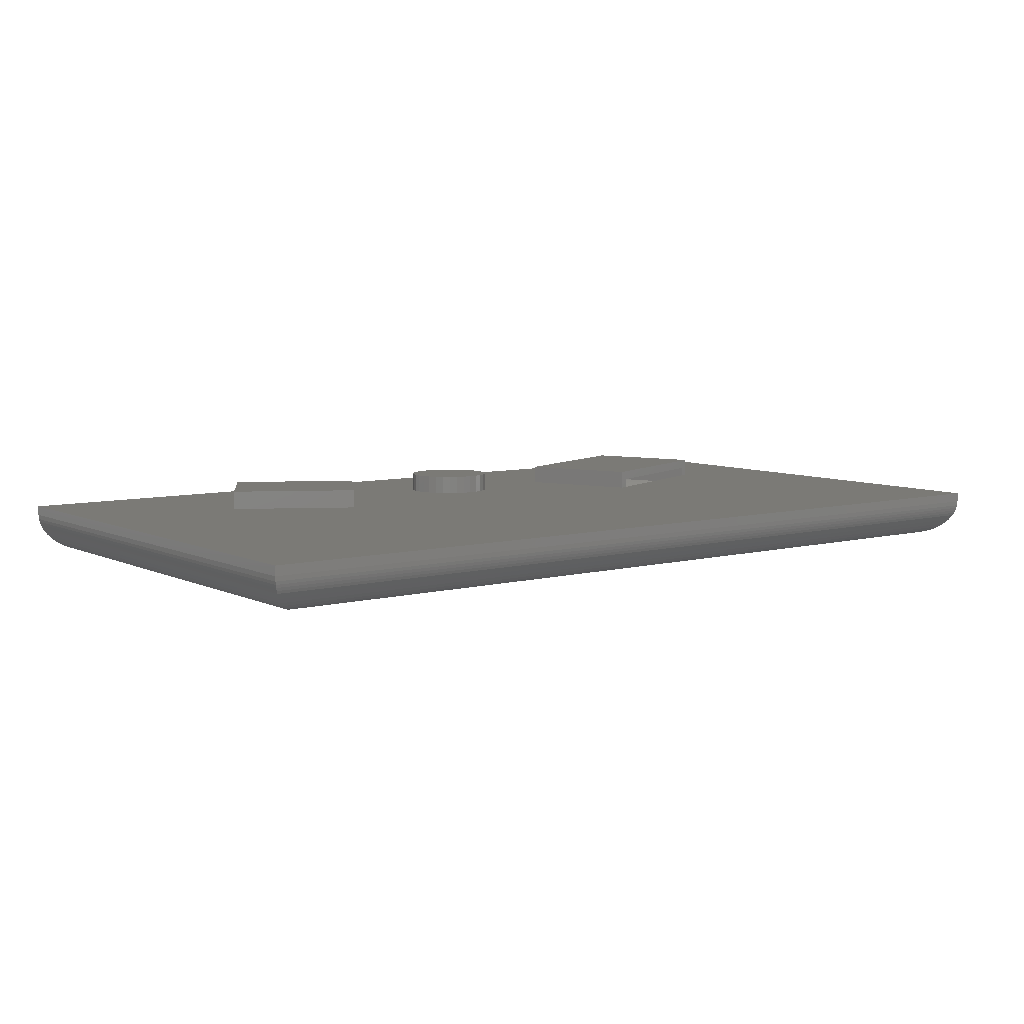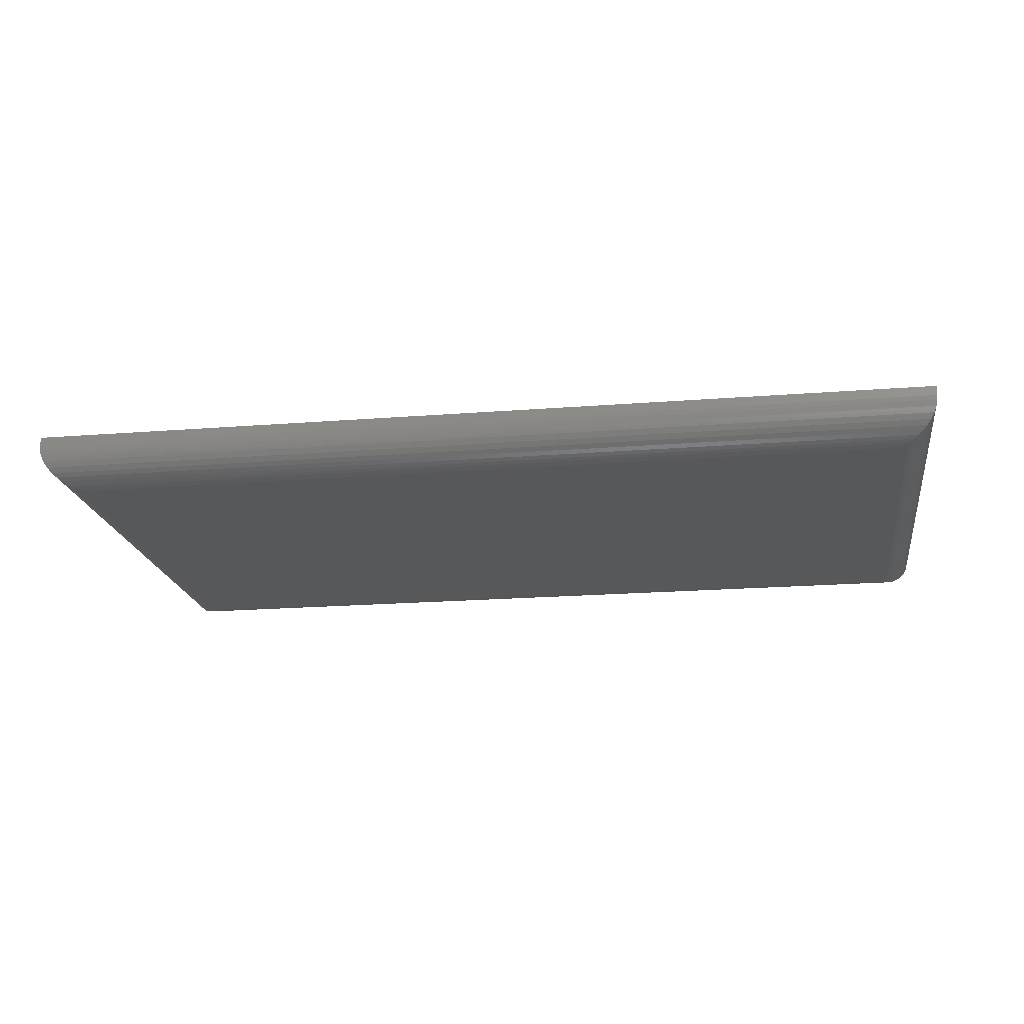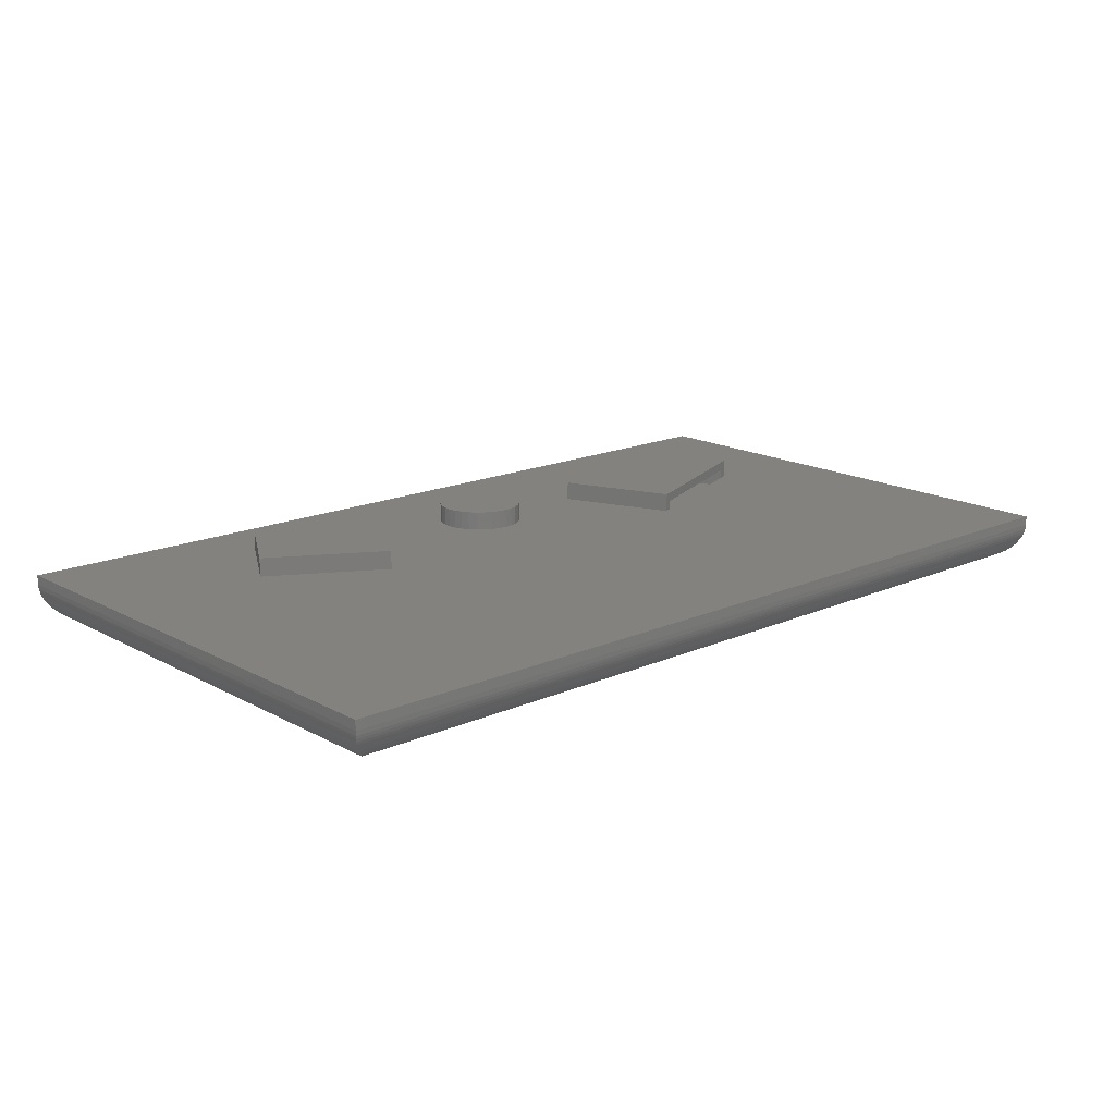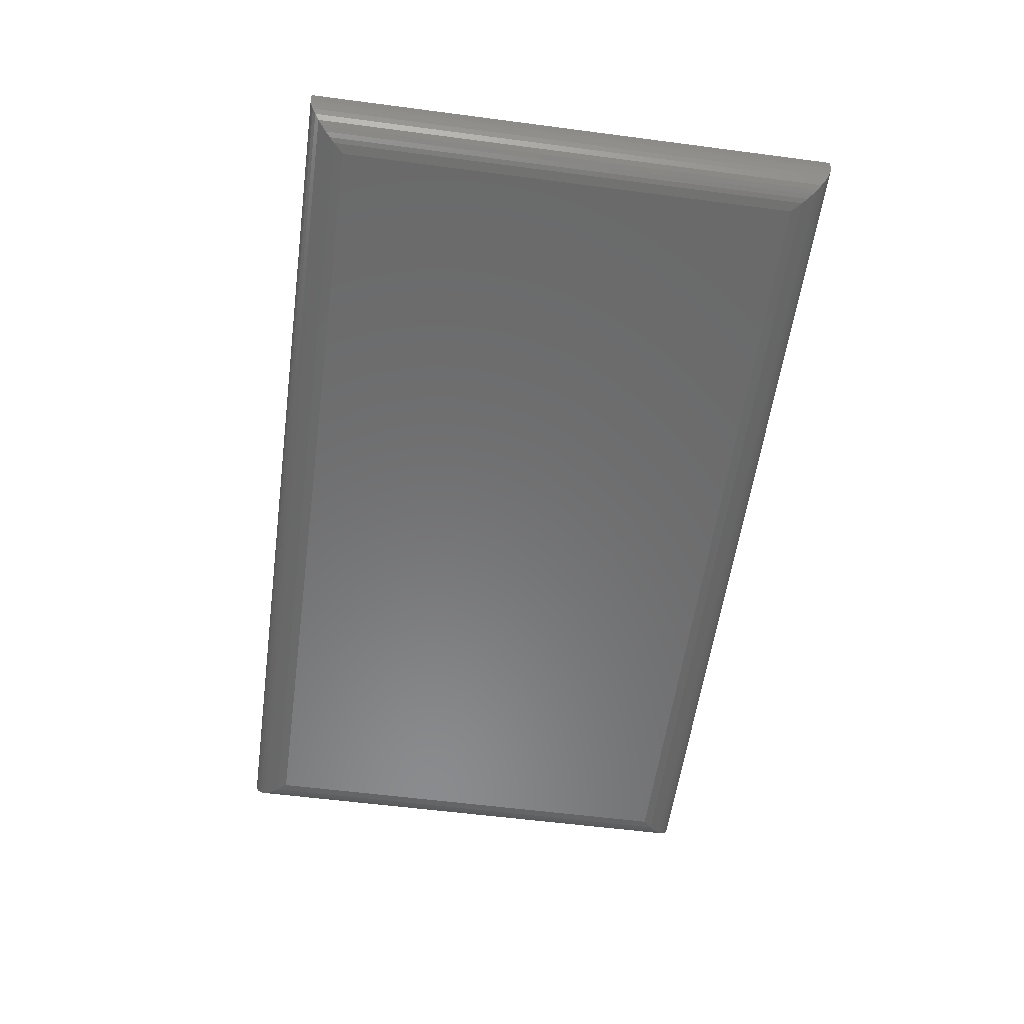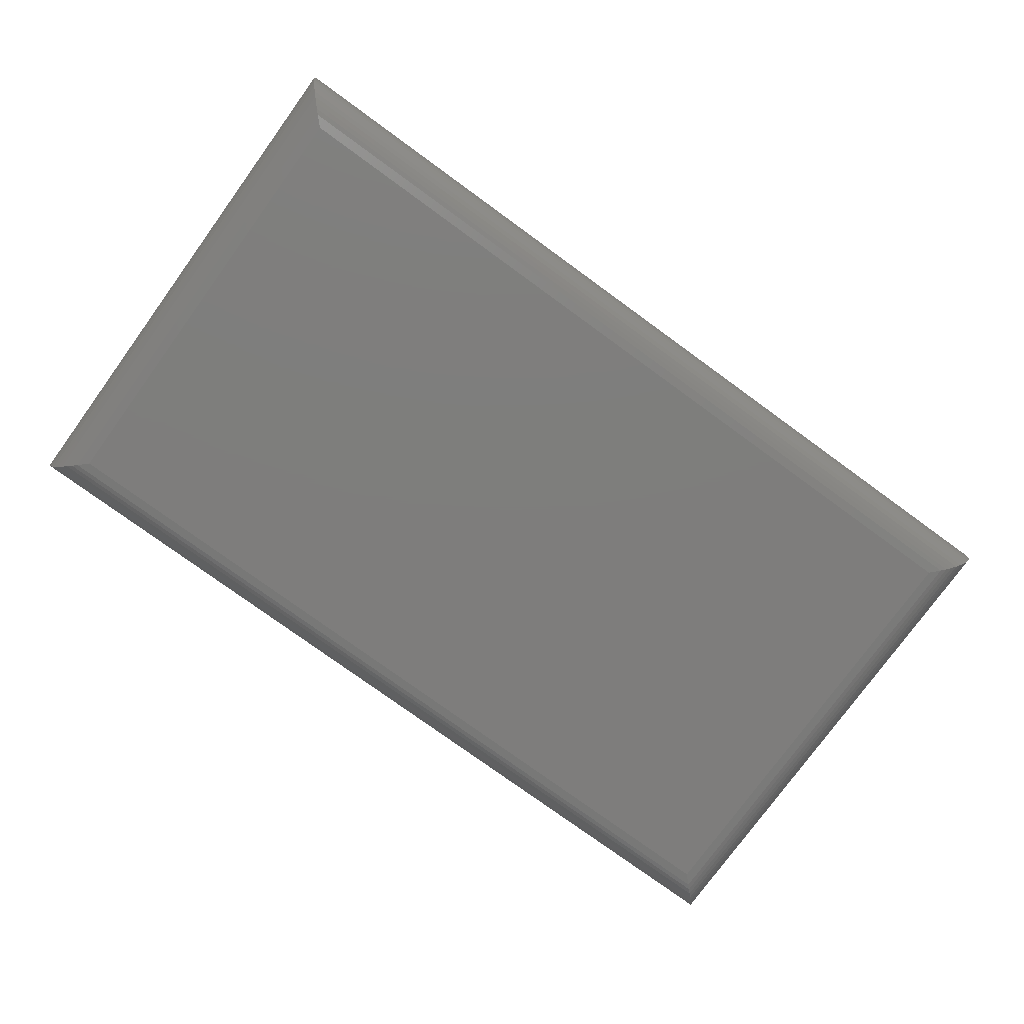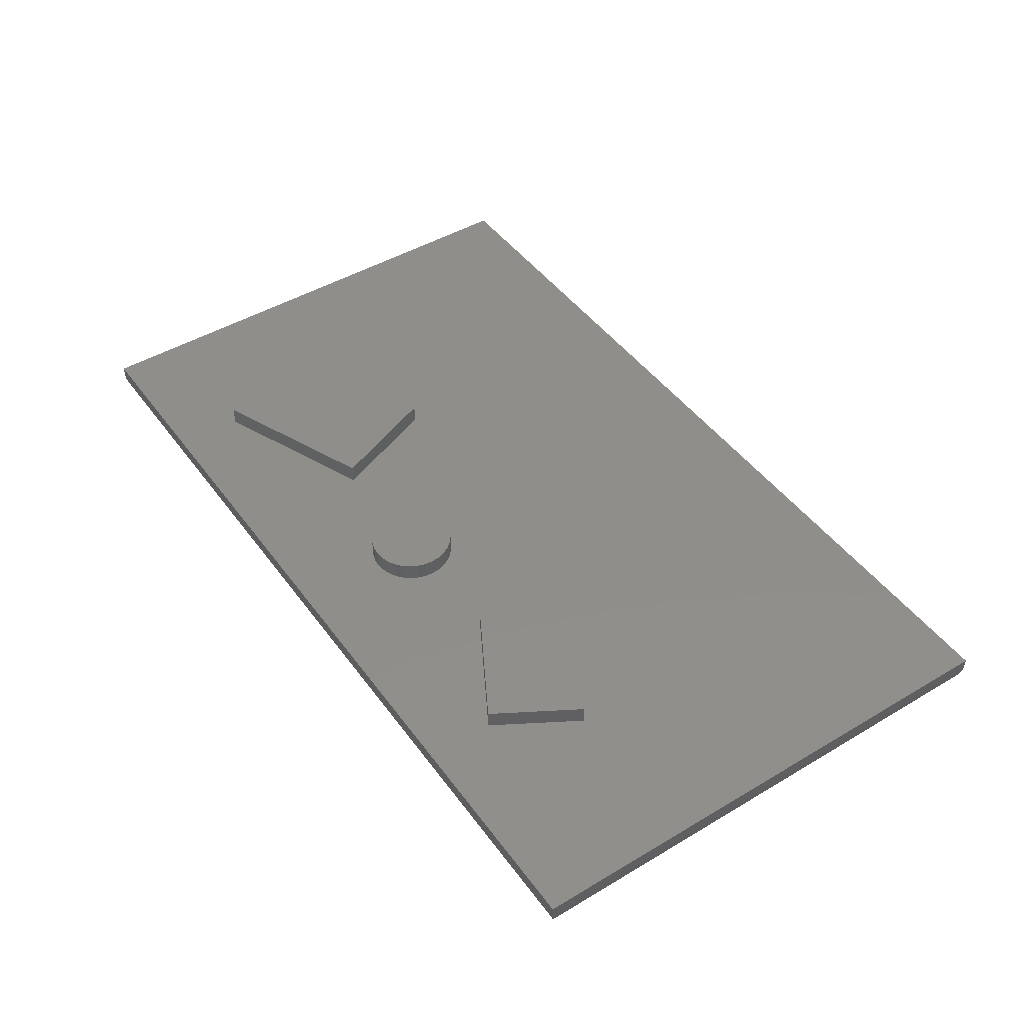
<metadata>
{"format":"stl","ext":"stl","renderer":"f3d","projection":"perspective","resolution":1024,"background":"white","views":[{"elev":7.2,"azim":143.1,"up":"+Z"},{"elev":-19.3,"azim":-171.4,"up":"+Z"},{"elev":16.6,"azim":137.9,"up":"+Z"},{"elev":-56.8,"azim":-97.8,"up":"+Z"},{"elev":-77.4,"azim":144.0,"up":"+Z"},{"elev":46.3,"azim":55.8,"up":"+Z"}]}
</metadata>
<code>
# stl→obj: 194 verts, 384 faces
v 0.75 0.4342 0
v 0.5249 0.1793 0
v 0.6172 0.1248 0
v 0 0.4342 0
v 0.3359 0.1094 0
v 0.2656 0.1104 0
v 0.3366 0.1024 0
v 0.3366 0.1163 0
v 0.4844 0.1094 0
v 0.407 0.1094 0
v 0.4063 0.1024 0
v 0 0 0
v 0.09375 0.1484 0
v 0.101 0.1514 0
v 0.2204 0.1998 0
v 0.2276 0.2027 0
v 0.3715 0.1449 0
v 0.75 0 0
v 0.5766 0.05625 0
v 0.1317 0.05617 0
v 0.3645 0.07453 0
v 0.3579 0.07655 0
v 0.3517 0.07984 0
v 0.3463 0.08425 0
v 0.3419 0.08964 0
v 0.3386 0.09578 0
v 0.4043 0.09578 0
v 0.401 0.08964 0
v 0.3966 0.08425 0
v 0.3912 0.07984 0
v 0.3851 0.07655 0
v 0.3784 0.07453 0
v 0.3715 0.07385 0
v 0.3386 0.123 0
v 0.3419 0.1291 0
v 0.3463 0.1345 0
v 0.3517 0.1389 0
v 0.3579 0.1422 0
v 0.3645 0.1442 0
v 0.3784 0.1442 0
v 0.3851 0.1422 0
v 0.3912 0.1389 0
v 0.3966 0.1345 0
v 0.401 0.1291 0
v 0.4043 0.123 0
v 0.4063 0.1163 0
v 0.407 0.1094 0.01562
v 0.4063 0.1024 0.01562
v 0.4043 0.09578 0.01562
v 0.401 0.08964 0.01562
v 0.3966 0.08425 0.01562
v 0.3912 0.07984 0.01562
v 0.3851 0.07655 0.01562
v 0.3784 0.07453 0.01562
v 0.3715 0.07385 0.01562
v 0.3645 0.07453 0.01562
v 0.3579 0.07655 0.01562
v 0.3517 0.07984 0.01562
v 0.3463 0.08425 0.01562
v 0.3419 0.08964 0.01562
v 0.3386 0.09578 0.01562
v 0.3366 0.1024 0.01562
v 0.3359 0.1094 0.01562
v 0.3366 0.1163 0.01562
v 0.3386 0.123 0.01562
v 0.3419 0.1291 0.01562
v 0.3463 0.1345 0.01562
v 0.3517 0.1389 0.01562
v 0.3579 0.1422 0.01562
v 0.3645 0.1442 0.01562
v 0.3715 0.1449 0.01562
v 0.3784 0.1442 0.01562
v 0.3851 0.1422 0.01562
v 0.3912 0.1389 0.01562
v 0.3966 0.1345 0.01562
v 0.401 0.1291 0.01562
v 0.4043 0.123 0.01562
v 0.4063 0.1163 0.01562
v 0.5249 0.1793 0.01562
v 0.4844 0.1094 0.01562
v 0.6172 0.1248 0.01562
v 0.5766 0.05625 0.01562
v 0.2204 0.1998 -0.007812
v 0.101 0.1514 -0.007812
v 0.101 0.1514 0.007812
v 0.09375 0.1484 0.01562
v 0.2204 0.1998 0.007812
v 0.2276 0.2027 0.01562
v 0.2554 0.1147 0.007812
v 0.136 0.06633 0.007812
v 0.136 0.06633 -0.007812
v 0.2554 0.1147 -0.007812
v 0.007812 0.4264 -0.007812
v 0.007812 0.007812 -0.007812
v 0.7422 0.007812 -0.007812
v 0.7422 0.4264 -0.007812
v 0.02628 0.4079 -0.03072
v 0.02628 0.02628 -0.03072
v 0.03125 0.403 -0.03125
v 0.03125 0.03125 -0.03125
v 0.02155 0.02155 -0.02915
v 0.02155 0.4127 -0.02915
v 0.01712 0.01712 -0.02651
v 0.01712 0.4171 -0.02651
v 0.0151 0.0151 -0.02479
v 0.0151 0.4191 -0.02479
v 0.01324 0.01324 -0.02281
v 0.01324 0.421 -0.02281
v 0.01107 0.01107 -0.01974
v 0.01107 0.4231 -0.01974
v 0.00943 0.00943 -0.01637
v 0.00943 0.4248 -0.01637
v 0.008812 0.4254 -0.01458
v 0.008812 0.008812 -0.01458
v 0.008346 0.4259 -0.01278
v 0.008346 0.008346 -0.01278
v 0.008022 0.4262 -0.01094
v 0.008022 0.008022 -0.01094
v 0.7237 0.4079 -0.03072
v 0.7188 0.403 -0.03125
v 0.7285 0.4127 -0.02915
v 0.7329 0.4171 -0.02651
v 0.7349 0.4191 -0.02479
v 0.7368 0.421 -0.02281
v 0.7389 0.4231 -0.01974
v 0.7406 0.4248 -0.01637
v 0.7412 0.4254 -0.01458
v 0.7417 0.4259 -0.01278
v 0.742 0.4262 -0.01094
v 0.7237 0.02628 -0.03072
v 0.7188 0.03125 -0.03125
v 0.7285 0.02155 -0.02915
v 0.7329 0.01712 -0.02651
v 0.7349 0.0151 -0.02479
v 0.7368 0.01324 -0.02281
v 0.7389 0.01107 -0.01974
v 0.7406 0.00943 -0.01637
v 0.7412 0.008812 -0.01458
v 0.7417 0.008346 -0.01278
v 0.742 0.008022 -0.01094
v 0.2656 0.1104 0.01562
v 0.1317 0.05617 0.01562
v 0.03125 0.03125 -0.03906
v 0.03125 0.403 -0.03906
v 0.7188 0.03125 -0.03906
v 0.7188 0.403 -0.03906
v 0 0.4342 -0.007812
v -2.776e-17 0 -0.007812
v 0.75 0.4342 -0.007812
v 0.75 -1.388e-17 -0.007812
v 0.7267 0.02332 -0.03804
v 0.02332 0.02332 -0.03804
v 0.7305 0.01947 -0.03676
v 0.01947 0.01947 -0.03676
v 0.7343 0.01574 -0.03494
v 0.01574 0.01574 -0.03494
v 0.7378 0.01217 -0.03256
v 0.01217 0.01217 -0.03256
v 0.7412 0.008839 -0.02959
v 0.008839 0.008839 -0.02959
v 0.7444 0.005622 -0.02569
v 0.005622 0.005622 -0.02569
v 0.7469 0.00307 -0.02132
v 0.7498 0.0002397 -0.01168
v 0.0002397 0.0002397 -0.01168
v 0.7493 0.0006549 -0.01418
v 0.0006549 0.0006549 -0.01418
v 0.7487 0.001261 -0.0166
v 0.001261 0.001261 -0.0166
v 0.7479 0.002081 -0.01902
v 0.002081 0.002081 -0.01902
v 0.00307 0.00307 -0.02132
v 0.02332 0.4109 -0.03804
v 0.01947 0.4147 -0.03676
v 0.01574 0.4185 -0.03494
v 0.01217 0.422 -0.03256
v 0.008839 0.4254 -0.02959
v 0.005622 0.4286 -0.02569
v 0.0002397 0.434 -0.01168
v 0.0006549 0.4336 -0.01418
v 0.001261 0.4329 -0.0166
v 0.002081 0.4321 -0.01902
v 0.00307 0.4311 -0.02132
v 0.7267 0.4109 -0.03804
v 0.7305 0.4147 -0.03676
v 0.7343 0.4185 -0.03494
v 0.7378 0.422 -0.03256
v 0.7412 0.4254 -0.02959
v 0.7444 0.4286 -0.02569
v 0.7498 0.434 -0.01168
v 0.7493 0.4336 -0.01418
v 0.7487 0.4329 -0.0166
v 0.7479 0.4321 -0.01902
v 0.7469 0.4311 -0.02132
f 1 2 3
f 1 4 2
f 5 6 7
f 5 8 6
f 9 10 11
f 4 12 13
f 4 13 14
f 4 14 15
f 4 15 16
f 4 16 17
f 4 17 2
f 18 1 3
f 18 3 19
f 18 19 12
f 20 21 22
f 20 22 23
f 20 23 24
f 20 24 25
f 20 25 26
f 20 26 7
f 20 7 6
f 19 9 11
f 19 11 27
f 19 27 28
f 19 28 29
f 19 29 30
f 19 30 31
f 19 31 32
f 19 32 33
f 19 33 12
f 12 33 21
f 12 21 20
f 12 20 13
f 16 6 8
f 16 8 34
f 16 34 35
f 16 35 36
f 16 36 37
f 16 37 38
f 16 38 39
f 16 39 17
f 2 17 40
f 2 40 41
f 2 41 42
f 2 42 43
f 2 43 44
f 2 44 45
f 2 45 46
f 2 46 10
f 2 10 9
f 10 47 11
f 11 47 48
f 11 48 27
f 27 48 49
f 27 49 28
f 28 49 50
f 28 50 29
f 29 50 51
f 29 51 30
f 30 51 52
f 30 52 31
f 31 52 53
f 31 53 32
f 32 53 54
f 32 54 33
f 33 54 55
f 33 55 21
f 21 55 56
f 21 56 22
f 22 56 57
f 22 57 23
f 23 57 58
f 23 58 24
f 24 58 59
f 24 59 25
f 25 59 60
f 25 60 26
f 26 60 61
f 26 61 7
f 7 61 62
f 7 62 5
f 5 62 63
f 5 63 8
f 8 63 64
f 8 64 34
f 34 64 65
f 34 65 35
f 35 65 66
f 35 66 36
f 36 66 67
f 36 67 37
f 37 67 68
f 37 68 38
f 38 68 69
f 38 69 39
f 39 69 70
f 39 70 17
f 17 70 71
f 17 71 40
f 40 71 72
f 40 72 41
f 41 72 73
f 41 73 42
f 42 73 74
f 42 74 43
f 43 74 75
f 43 75 44
f 44 75 76
f 44 76 45
f 45 76 77
f 45 77 46
f 46 77 78
f 46 78 10
f 10 78 47
f 71 70 69
f 72 71 69
f 72 69 73
f 73 69 68
f 73 68 74
f 74 68 67
f 74 67 75
f 75 67 66
f 75 66 76
f 76 66 65
f 76 65 77
f 77 65 64
f 77 64 78
f 48 61 49
f 49 61 60
f 49 60 50
f 50 60 59
f 50 59 51
f 51 59 58
f 51 58 52
f 52 58 57
f 52 57 53
f 53 57 56
f 53 56 55
f 53 55 54
f 78 64 47
f 47 64 63
f 47 63 48
f 48 63 62
f 48 62 61
f 79 2 80
f 80 2 9
f 81 3 79
f 79 3 2
f 82 19 81
f 81 19 3
f 80 9 82
f 82 9 19
f 80 82 79
f 79 82 81
f 15 14 83
f 83 14 84
f 13 85 14
f 13 86 85
f 86 87 85
f 86 88 87
f 88 15 87
f 88 16 15
f 87 89 85
f 85 89 90
f 90 91 85
f 91 14 85
f 84 14 91
f 83 89 15
f 89 87 15
f 92 89 83
f 90 89 91
f 91 89 92
f 83 84 93
f 84 94 93
f 84 91 94
f 91 95 94
f 95 91 92
f 95 92 83
f 95 83 93
f 95 93 96
f 97 98 99
f 98 100 99
f 101 98 97
f 102 101 97
f 103 101 102
f 104 103 102
f 105 103 104
f 106 105 104
f 107 105 106
f 108 107 106
f 109 107 108
f 110 109 108
f 111 109 110
f 110 112 111
f 111 112 113
f 111 113 114
f 114 113 115
f 114 115 116
f 116 115 117
f 116 117 118
f 118 117 93
f 118 93 94
f 119 97 120
f 97 99 120
f 102 97 119
f 121 102 119
f 104 102 121
f 122 104 121
f 106 104 122
f 123 106 122
f 108 106 123
f 124 108 123
f 110 108 124
f 125 110 124
f 112 110 125
f 125 126 112
f 112 126 127
f 112 127 113
f 113 127 128
f 113 128 115
f 115 128 129
f 115 129 117
f 117 129 96
f 117 96 93
f 130 119 131
f 119 120 131
f 121 119 130
f 132 121 130
f 122 121 132
f 133 122 132
f 123 122 133
f 134 123 133
f 124 123 134
f 135 124 134
f 125 124 135
f 136 125 135
f 126 125 136
f 136 137 126
f 126 137 138
f 126 138 127
f 127 138 139
f 127 139 128
f 128 139 140
f 128 140 129
f 129 140 95
f 129 95 96
f 98 130 100
f 130 131 100
f 132 130 98
f 101 132 98
f 133 132 101
f 103 133 101
f 134 133 103
f 105 134 103
f 135 134 105
f 107 135 105
f 136 135 107
f 109 136 107
f 137 136 109
f 109 111 137
f 137 111 114
f 137 114 138
f 138 114 116
f 138 116 139
f 139 116 118
f 139 118 140
f 140 118 94
f 140 94 95
f 99 100 120
f 120 100 131
f 141 6 88
f 88 6 16
f 142 20 141
f 141 20 6
f 86 13 142
f 142 13 20
f 86 142 88
f 88 142 141
f 143 144 145
f 145 144 146
f 147 148 4
f 4 148 12
f 149 147 1
f 1 147 4
f 150 149 18
f 18 149 1
f 148 150 12
f 12 150 18
f 143 151 152
f 143 145 151
f 152 151 153
f 152 153 154
f 154 153 155
f 154 155 156
f 156 155 157
f 156 157 158
f 158 157 159
f 158 159 160
f 160 159 161
f 160 161 162
f 162 161 163
f 150 148 164
f 164 148 165
f 164 165 166
f 166 165 167
f 166 167 168
f 168 167 169
f 168 169 170
f 170 169 171
f 170 171 163
f 163 171 172
f 163 172 162
f 144 152 173
f 144 143 152
f 173 152 154
f 173 154 174
f 174 154 156
f 174 156 175
f 175 156 158
f 175 158 176
f 176 158 160
f 176 160 177
f 177 160 162
f 177 162 178
f 178 162 172
f 148 147 165
f 165 147 179
f 165 179 167
f 167 179 180
f 167 180 169
f 169 180 181
f 169 181 171
f 171 181 182
f 171 182 172
f 172 182 183
f 172 183 178
f 146 173 184
f 146 144 173
f 184 173 174
f 184 174 185
f 185 174 175
f 185 175 186
f 186 175 176
f 186 176 187
f 187 176 177
f 187 177 188
f 188 177 178
f 188 178 189
f 189 178 183
f 147 149 179
f 179 149 190
f 179 190 180
f 180 190 191
f 180 191 181
f 181 191 192
f 181 192 182
f 182 192 193
f 182 193 183
f 183 193 194
f 183 194 189
f 145 184 151
f 145 146 184
f 151 184 185
f 151 185 153
f 153 185 186
f 153 186 155
f 155 186 187
f 155 187 157
f 157 187 188
f 157 188 159
f 159 188 189
f 159 189 161
f 161 189 194
f 149 150 190
f 190 150 164
f 190 164 191
f 191 164 166
f 191 166 192
f 192 166 168
f 192 168 193
f 193 168 170
f 193 170 194
f 194 170 163
f 194 163 161

</code>
